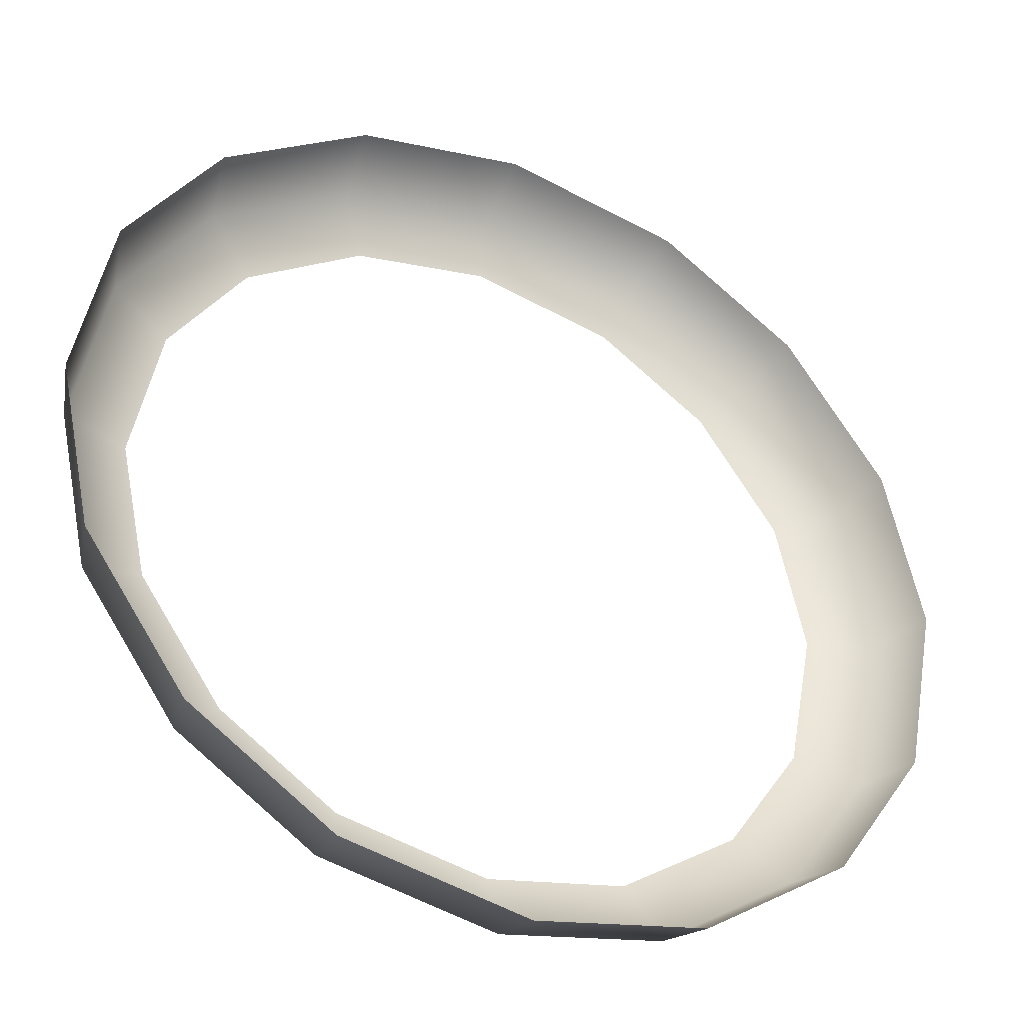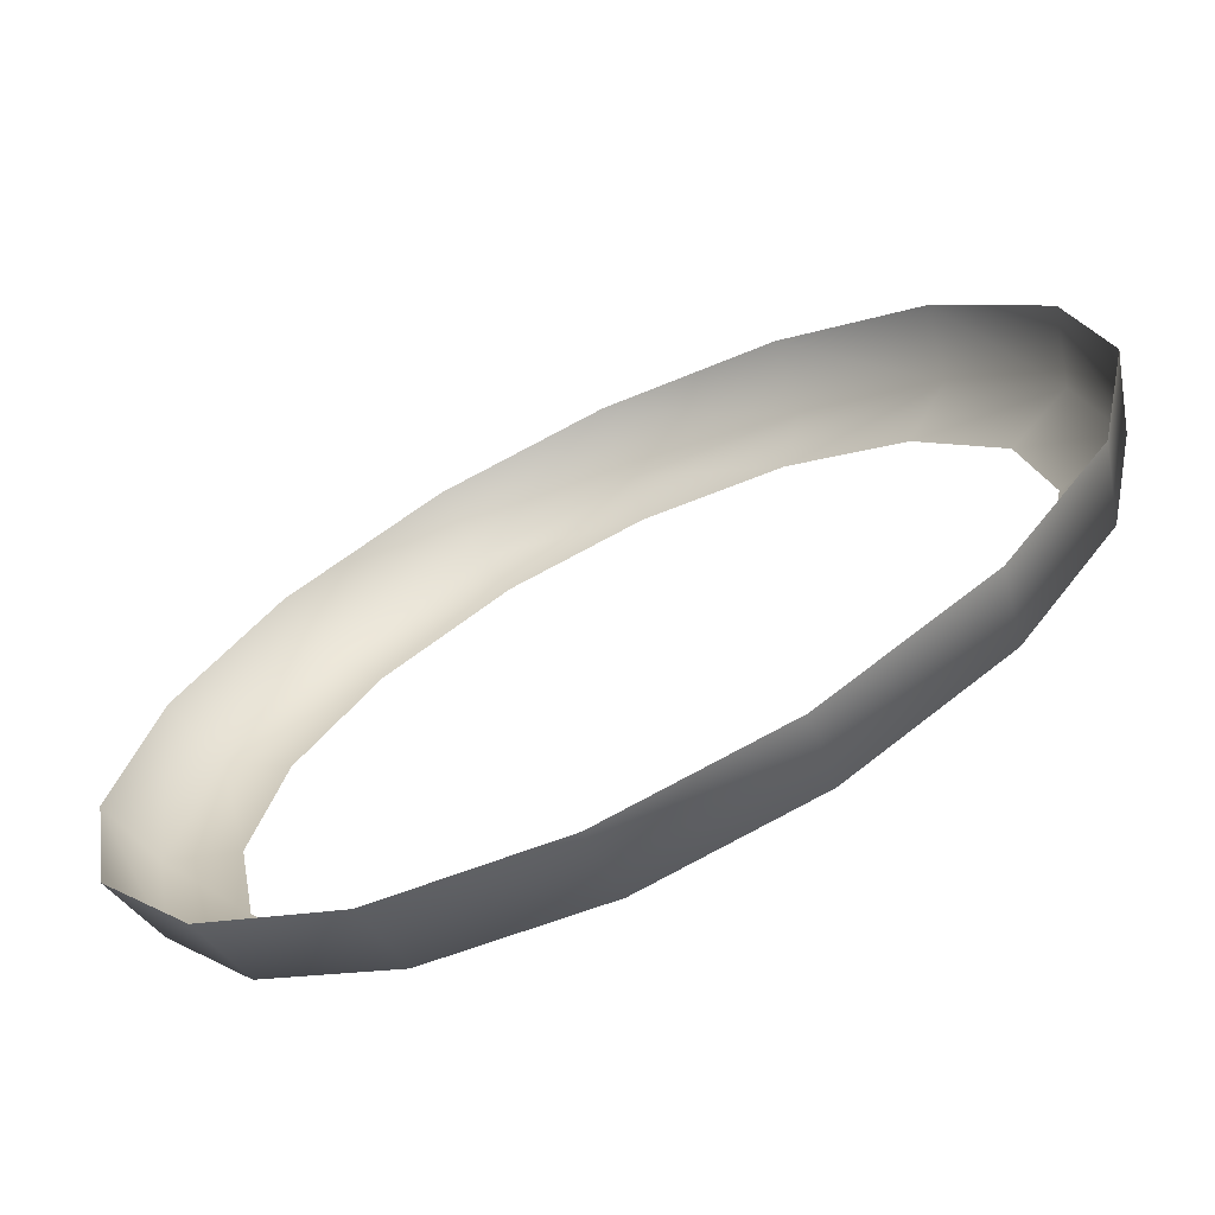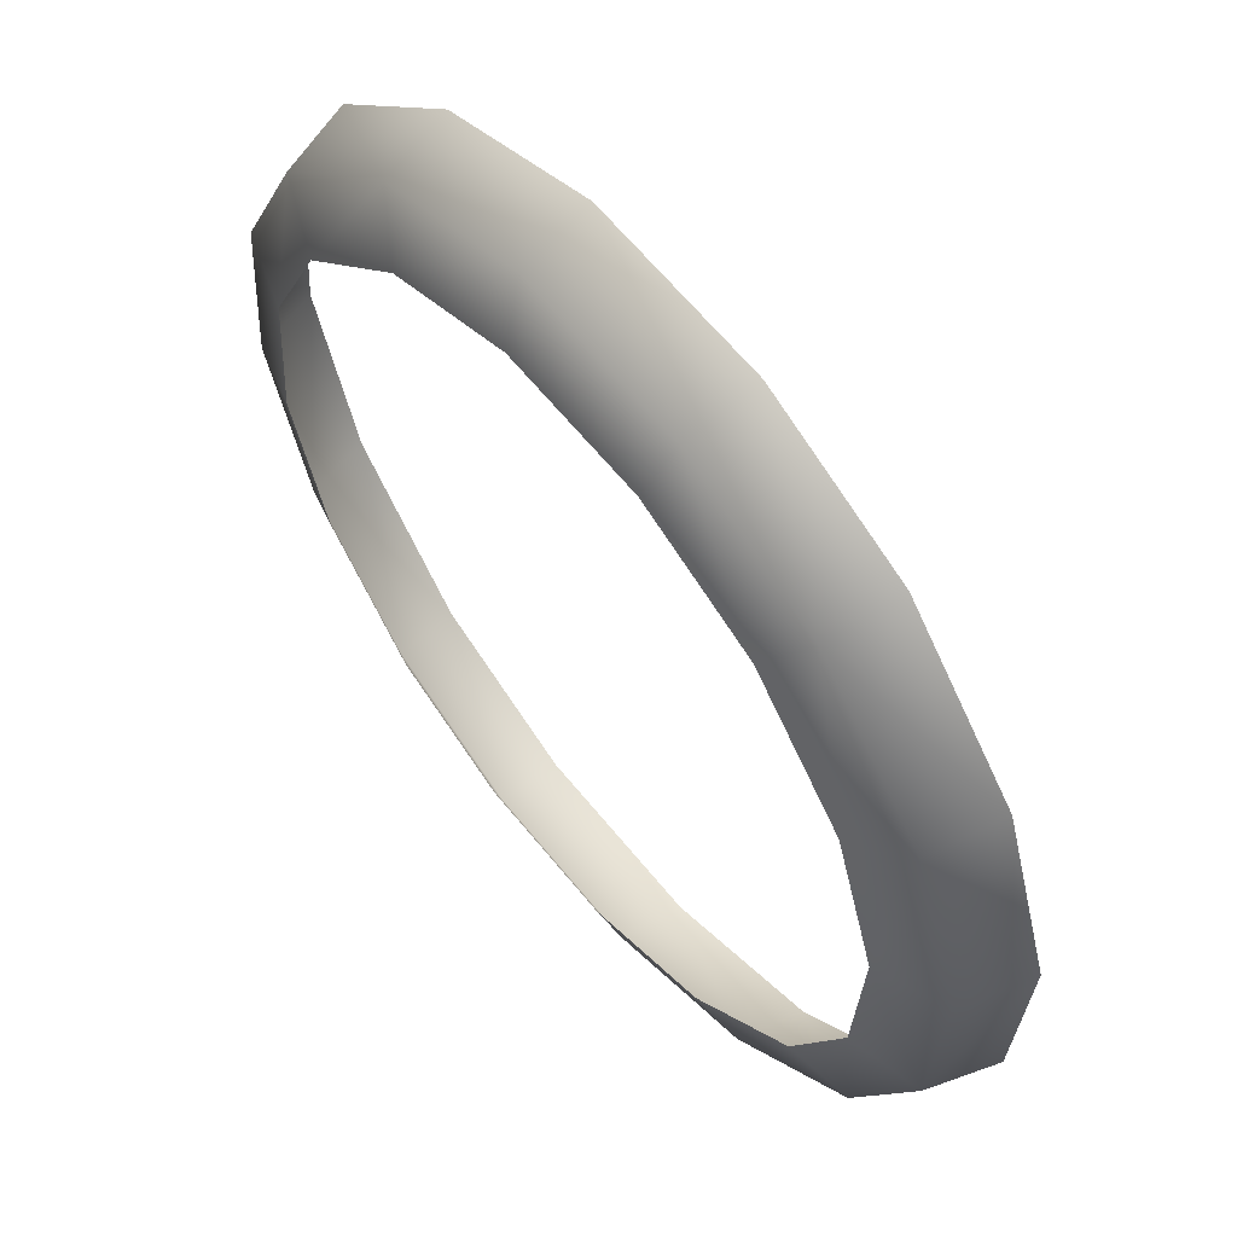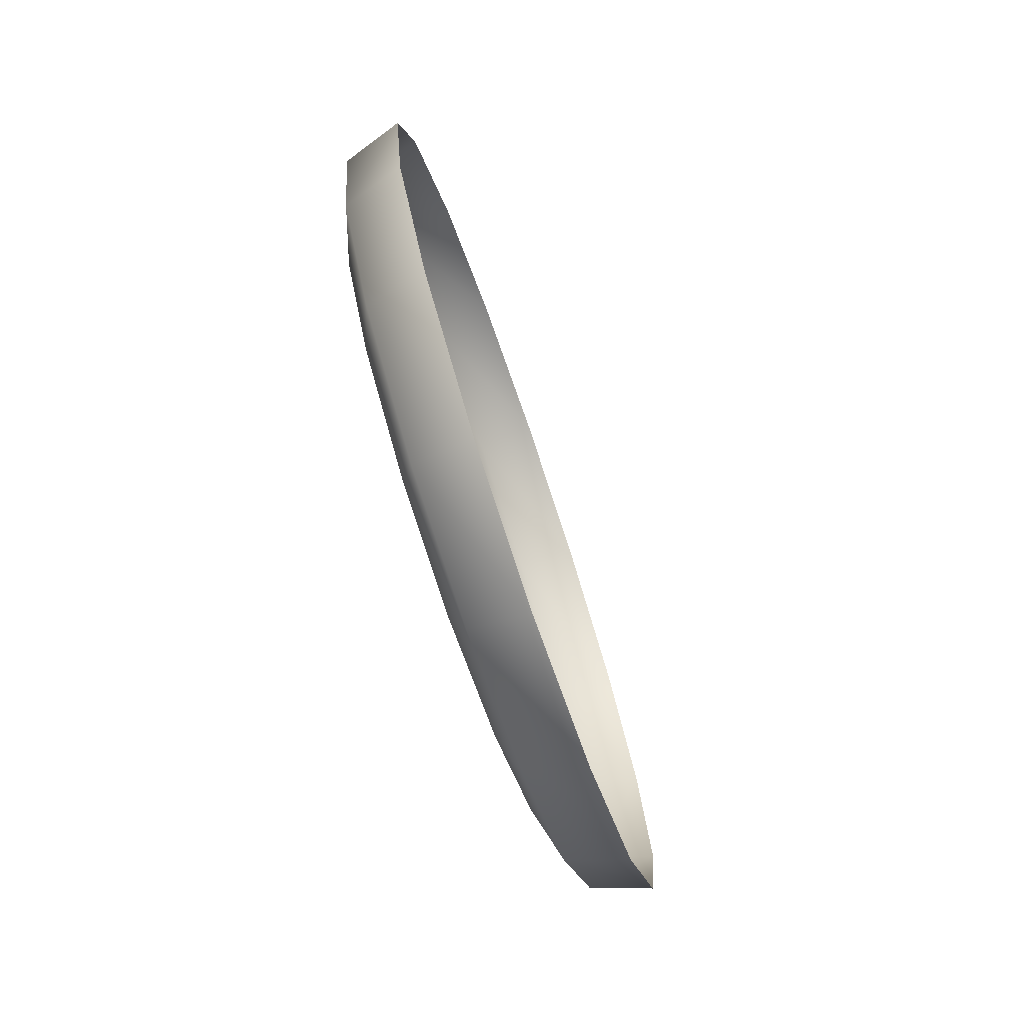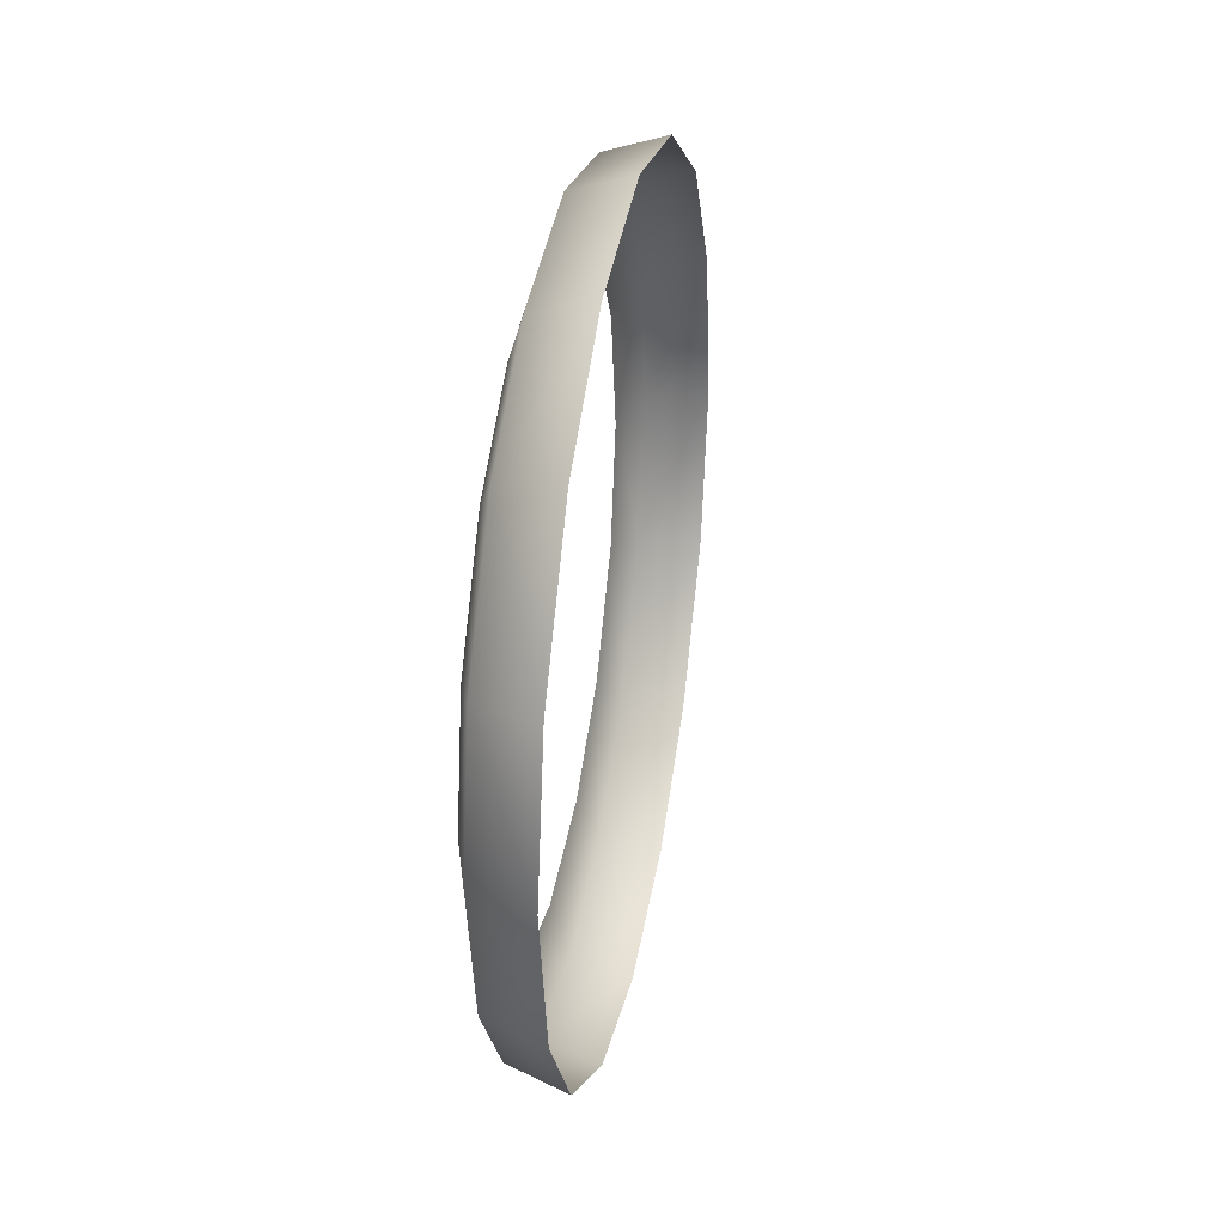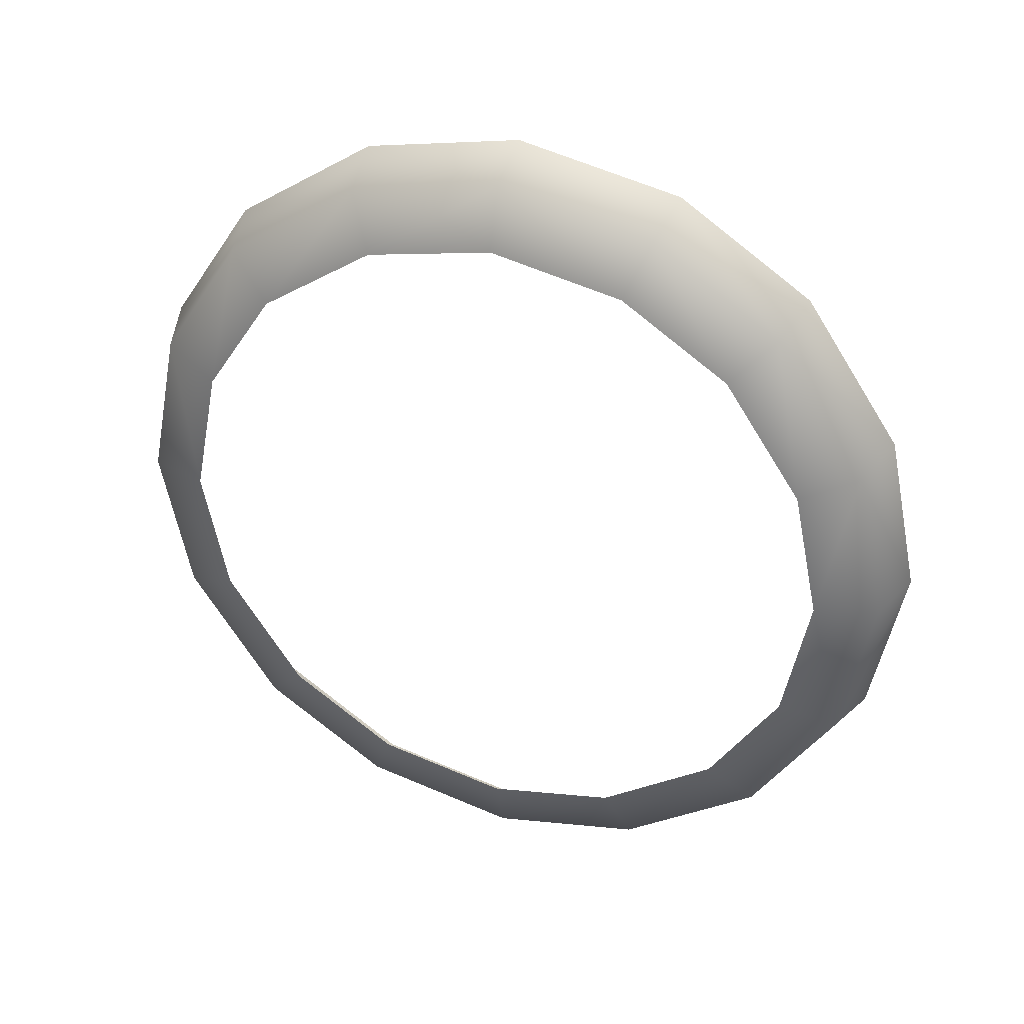
<metadata>
{"format":"obj","ext":"obj","renderer":"f3d","projection":"perspective","resolution":1024,"background":"white","views":[{"elev":5.7,"azim":-124.6,"up":"+Z"},{"elev":-24.2,"azim":-55.6,"up":"+Z"},{"elev":-36.6,"azim":-175.5,"up":"+Z"},{"elev":-76.3,"azim":-122.1,"up":"+Y"},{"elev":33.4,"azim":-130.4,"up":"+Y"},{"elev":35.0,"azim":149.3,"up":"+Y"}]}
</metadata>
<code>
o mesh48/mesh48-geometry#mesh48-geometry
v -0.2645 -0.7044 -0.3457
v -0.2548 -0.7224 -0.3378
v -0.2645 -0.712 -0.3497
v -0.253 -0.7167 -0.3315
v -0.2773 -0.7002 -0.3614
v -0.2583 -0.7149 -0.3248
v -0.2488 -0.7368 -0.3305
v -0.2753 -0.7085 -0.3631
v -0.2703 -0.702 -0.3396
v -0.251 -0.7326 -0.3158
v -0.246 -0.7336 -0.323
v -0.2865 -0.712 -0.3769
v -0.2838 -0.6976 -0.3561
v -0.2466 -0.7545 -0.3278
v -0.2905 -0.7044 -0.3777
v -0.2434 -0.7546 -0.3198
v -0.2955 -0.7214 -0.388
v -0.2976 -0.702 -0.3732
v -0.2482 -0.7546 -0.3125
v -0.246 -0.7749 -0.323
v -0.3012 -0.7154 -0.3908
v -0.2488 -0.7717 -0.3306
v -0.3021 -0.7368 -0.3961
v -0.3088 -0.7135 -0.387
v -0.2509 -0.7759 -0.3159
v -0.2537 -0.7931 -0.3326
v -0.3089 -0.7336 -0.4004
v -0.3169 -0.7326 -0.3971
v -0.2554 -0.7871 -0.3387
v -0.3043 -0.754 -0.3989
v -0.259 -0.795 -0.326
v -0.2644 -0.8041 -0.3458
v -0.3115 -0.7539 -0.4037
v -0.3196 -0.7539 -0.4005
v -0.2644 -0.7965 -0.3498
v -0.3088 -0.7749 -0.4005
v -0.2702 -0.8066 -0.3398
v -0.2776 -0.8083 -0.362
v -0.302 -0.7717 -0.3962
v -0.2756 -0.8 -0.3636
v -0.3019 -0.7918 -0.3919
v -0.3168 -0.7759 -0.3971
v -0.284 -0.8109 -0.3568
v -0.2864 -0.7965 -0.377
v -0.2961 -0.7861 -0.3889
v -0.2904 -0.8041 -0.3778
v -0.3095 -0.7937 -0.3882
v -0.2975 -0.8066 -0.3733
f 1 2 3
f 2 1 4
f 3 2 1
f 4 1 2
f 3 5 1
f 1 5 3
f 1 6 4
f 4 6 1
f 4 7 2
f 2 7 4
f 5 3 8
f 8 3 5
f 5 9 1
f 1 9 5
f 6 1 9
f 9 1 6
f 10 4 6
f 6 4 10
f 7 4 11
f 11 4 7
f 12 5 8
f 8 5 12
f 9 5 13
f 13 5 9
f 4 10 11
f 11 10 4
f 11 14 7
f 7 14 11
f 5 12 15
f 15 12 5
f 15 13 5
f 5 13 15
f 10 16 11
f 11 16 10
f 14 11 16
f 16 11 14
f 17 15 12
f 12 15 17
f 13 15 18
f 18 15 13
f 16 10 19
f 19 10 16
f 20 14 16
f 16 14 20
f 15 17 21
f 21 17 15
f 21 18 15
f 15 18 21
f 19 20 16
f 16 20 19
f 14 20 22
f 22 20 14
f 23 21 17
f 17 21 23
f 18 21 24
f 24 21 18
f 20 19 25
f 25 19 20
f 26 22 20
f 20 22 26
f 21 23 27
f 27 23 21
f 21 28 24
f 24 28 21
f 25 26 20
f 20 26 25
f 22 26 29
f 29 26 22
f 30 27 23
f 23 27 30
f 28 21 27
f 27 21 28
f 26 25 31
f 31 25 26
f 32 29 26
f 26 29 32
f 27 30 33
f 33 30 27
f 27 34 28
f 28 34 27
f 31 32 26
f 26 32 31
f 29 32 35
f 35 32 29
f 30 36 33
f 33 36 30
f 34 27 33
f 33 27 34
f 32 31 37
f 37 31 32
f 38 35 32
f 32 35 38
f 36 30 39
f 39 30 36
f 36 34 33
f 33 34 36
f 37 38 32
f 32 38 37
f 35 38 40
f 40 38 35
f 39 41 36
f 36 41 39
f 34 36 42
f 42 36 34
f 38 37 43
f 43 37 38
f 38 44 40
f 40 44 38
f 41 39 45
f 45 39 41
f 41 42 36
f 36 42 41
f 43 46 38
f 38 46 43
f 44 38 46
f 46 38 44
f 45 46 41
f 41 46 45
f 42 41 47
f 47 41 42
f 46 43 48
f 48 43 46
f 46 45 44
f 44 45 46
f 48 41 46
f 46 41 48
f 41 48 47
f 47 48 41

</code>
